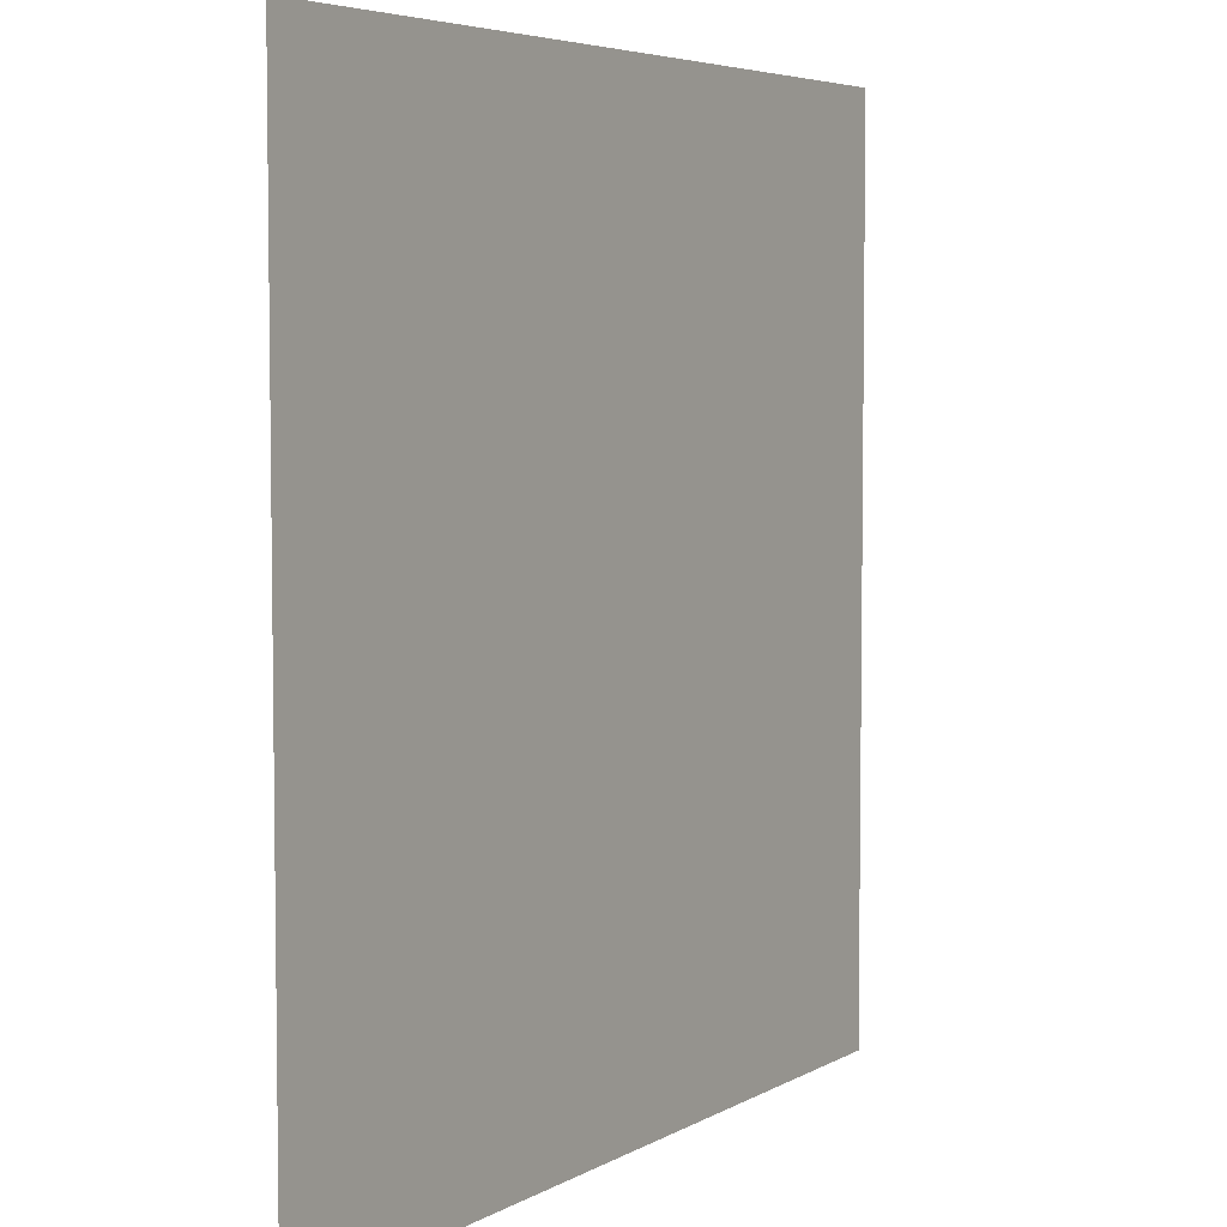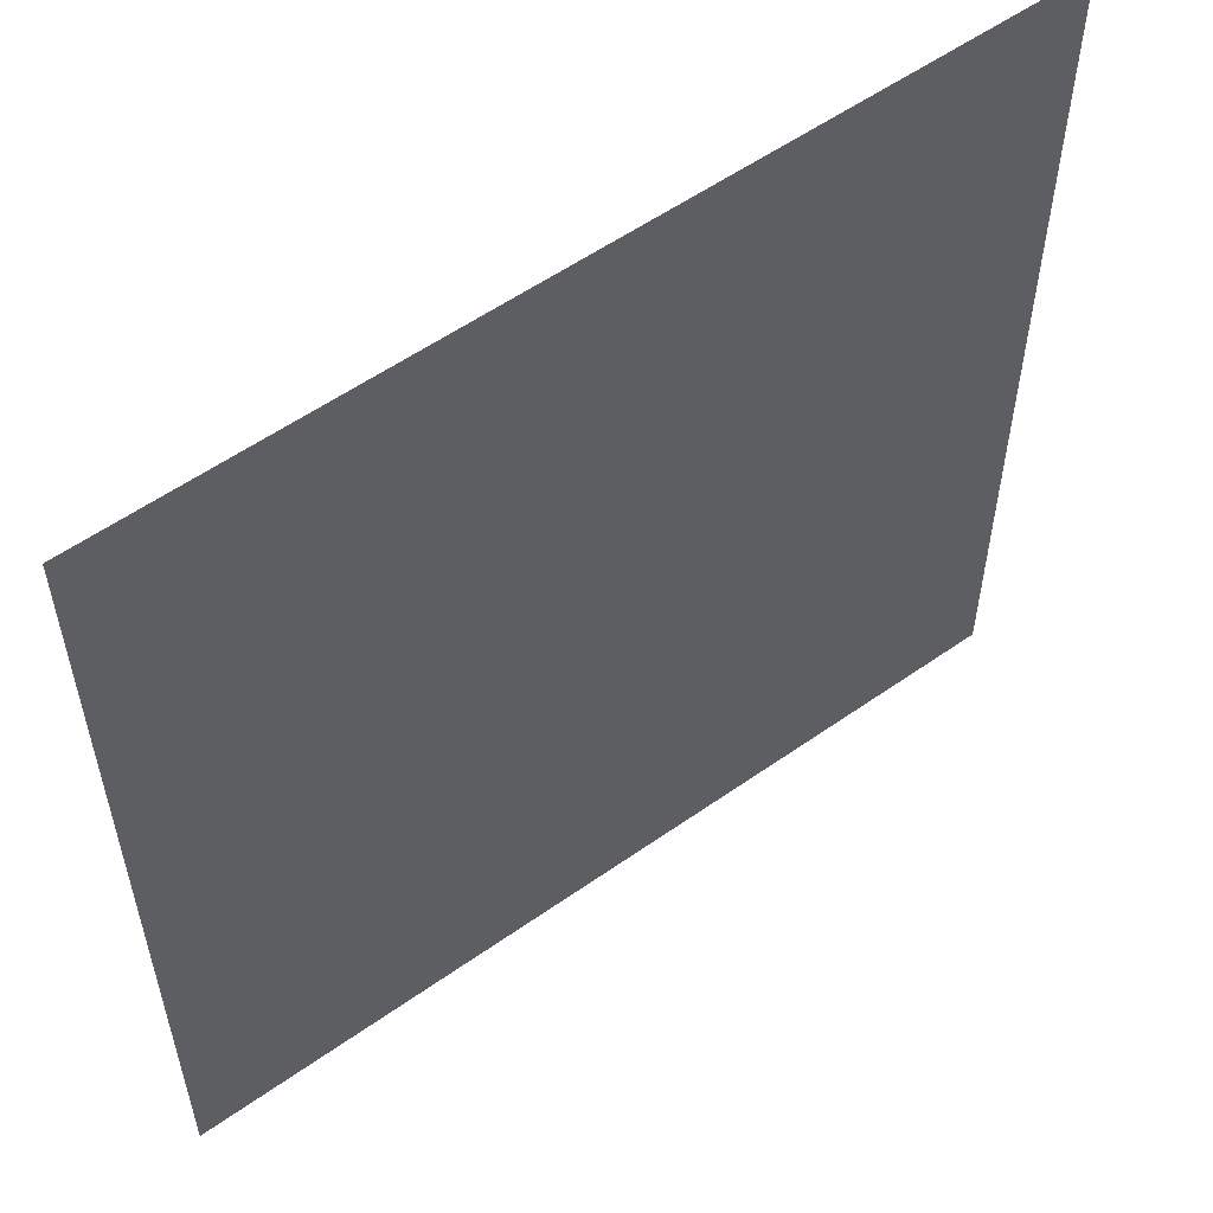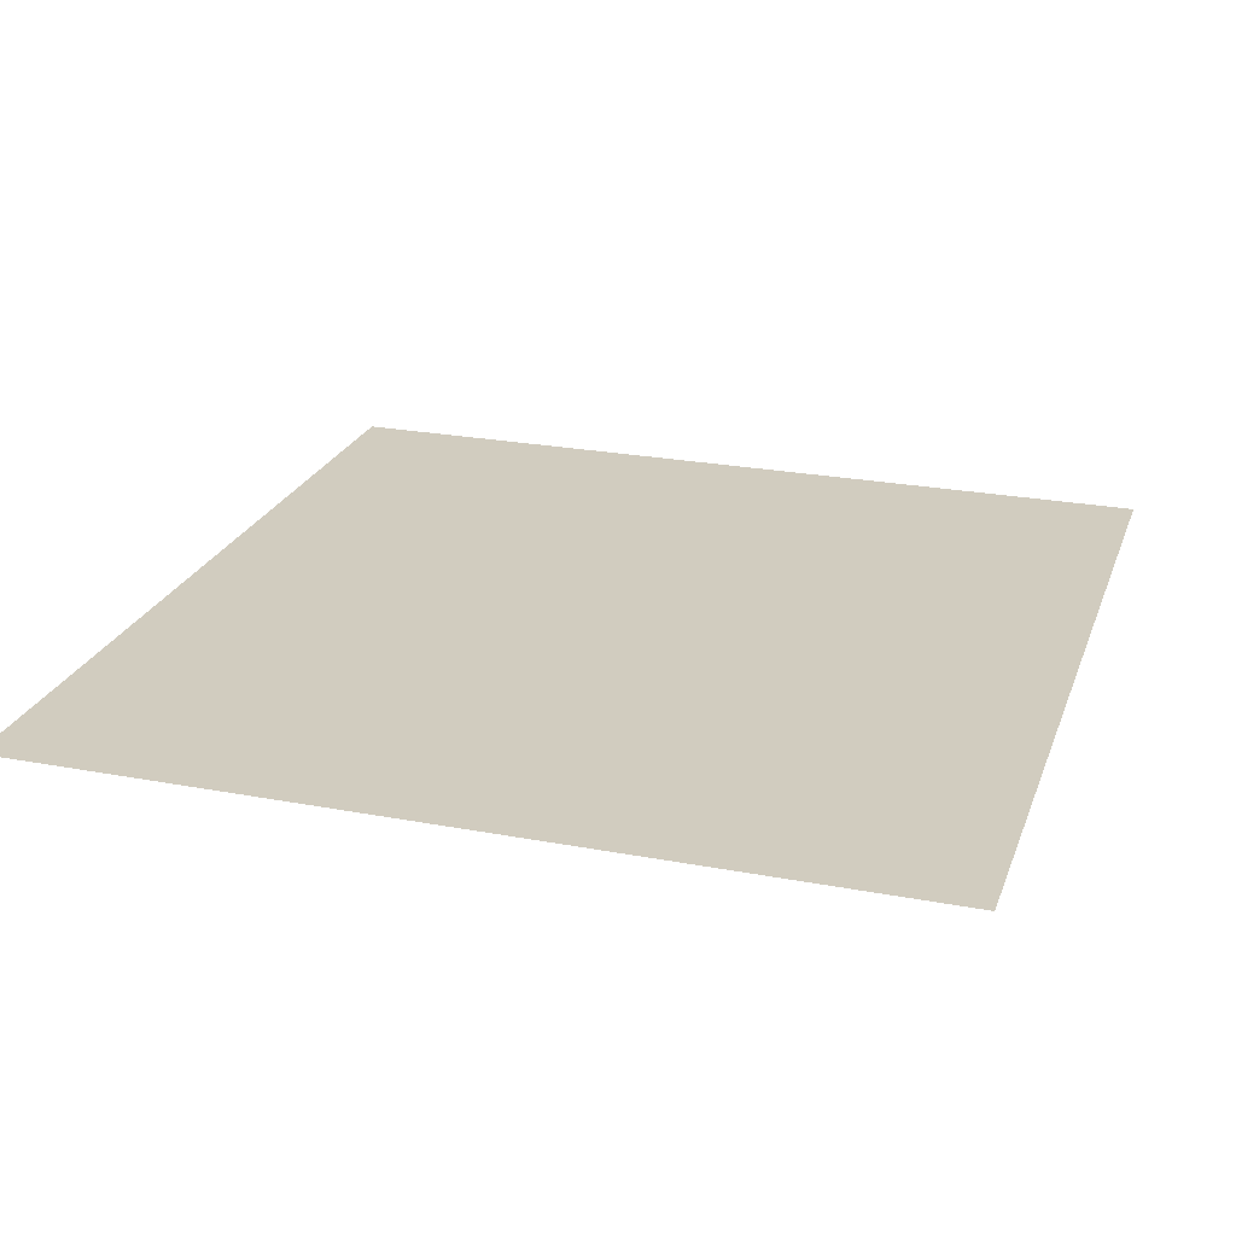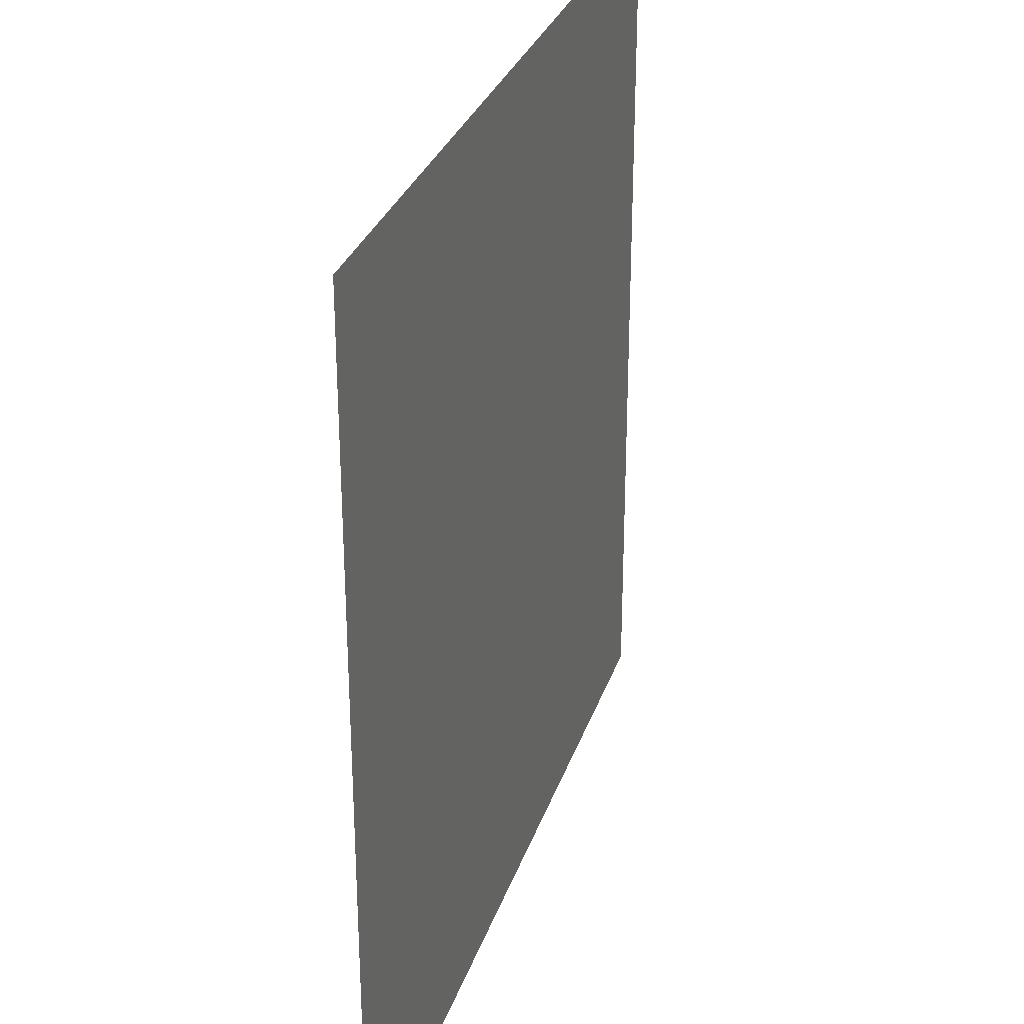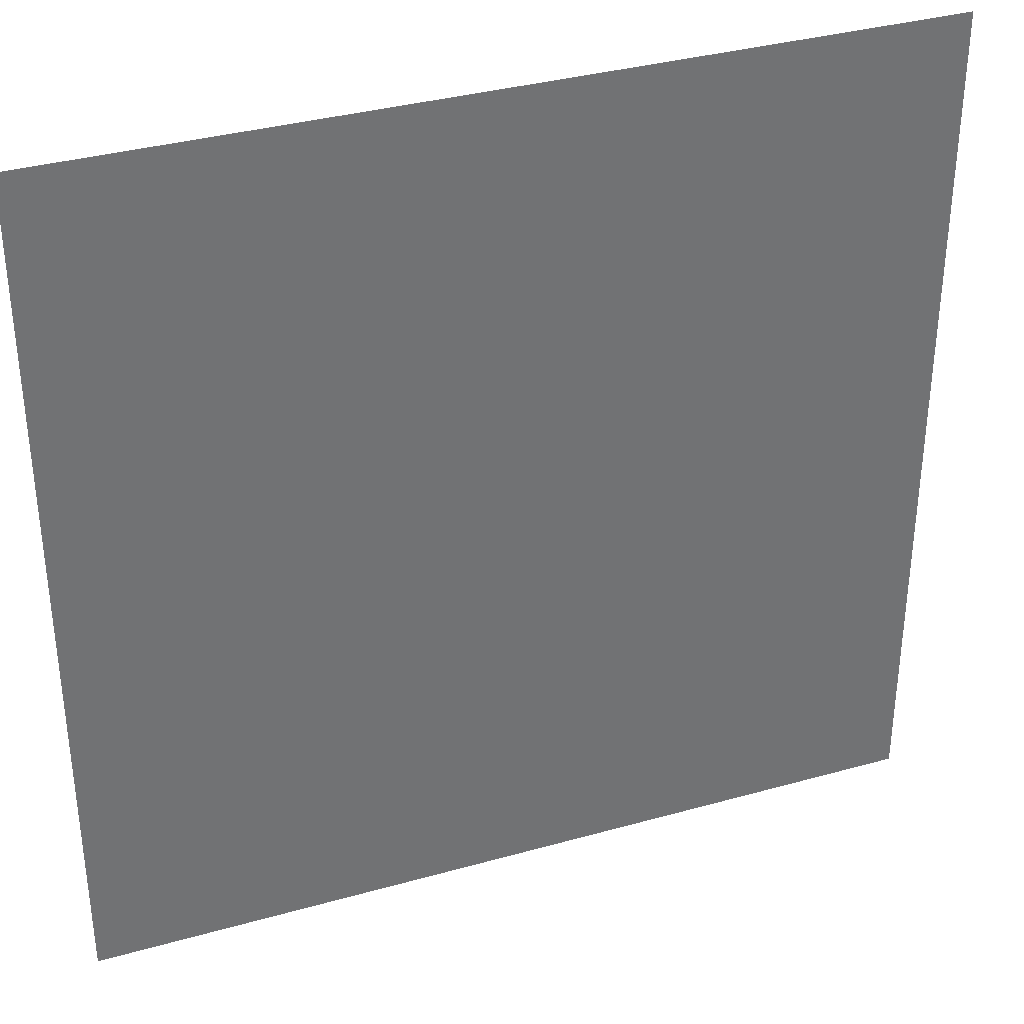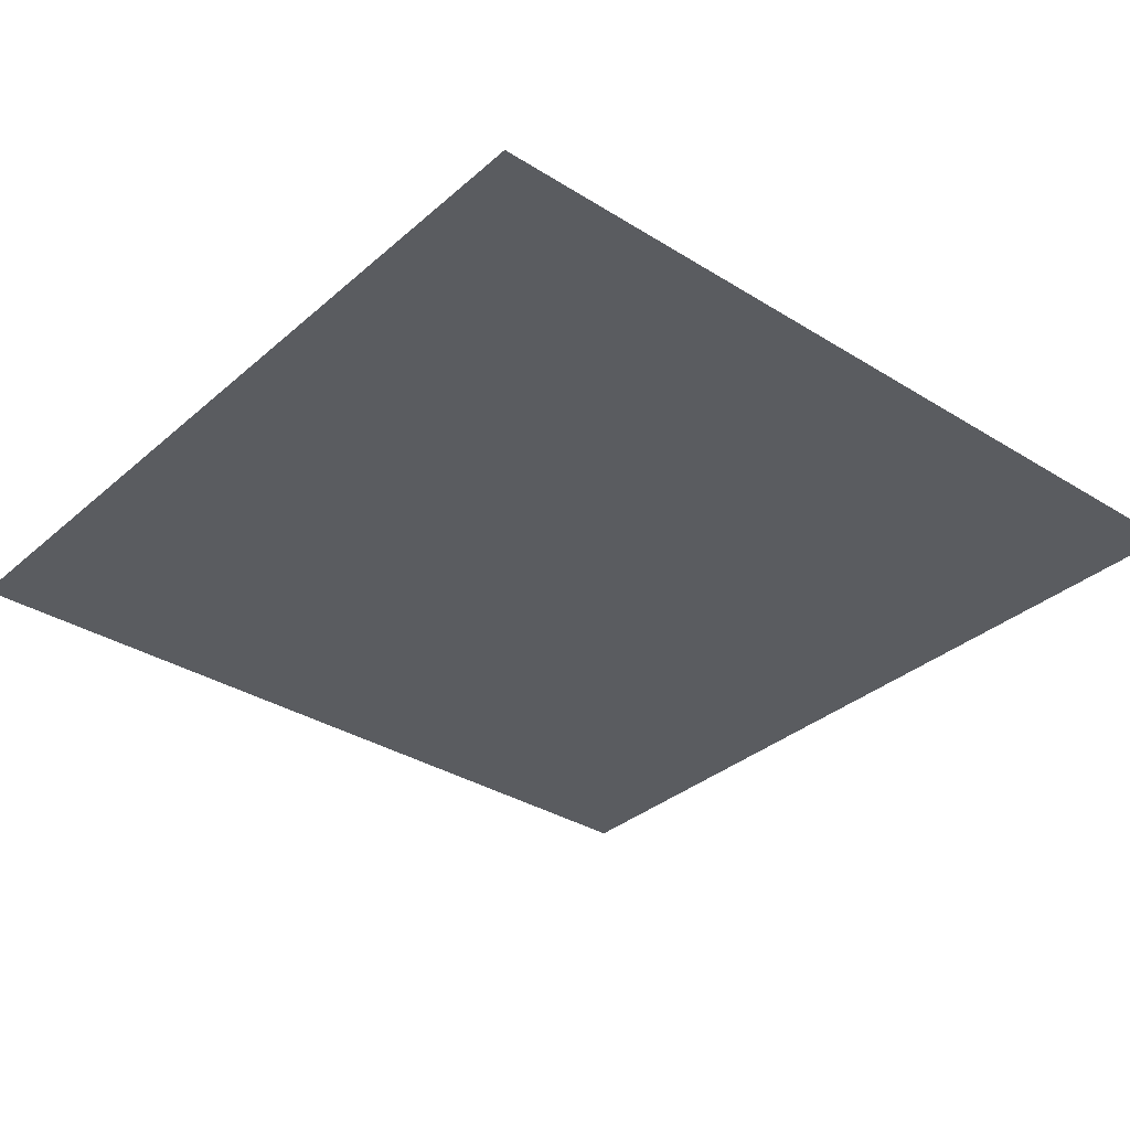
<metadata>
{"format":"obj","ext":"obj","renderer":"f3d","projection":"perspective","resolution":1024,"background":"white","views":[{"elev":5.2,"azim":121.0,"up":"+Y"},{"elev":56.3,"azim":-36.4,"up":"+Y"},{"elev":23.9,"azim":107.5,"up":"+Z"},{"elev":30.1,"azim":-73.1,"up":"+Y"},{"elev":35.4,"azim":-20.4,"up":"+Y"},{"elev":-33.7,"azim":49.6,"up":"+Z"}]}
</metadata>
<code>
o Plane
v -0.5 0.5 0
v 0.5 -0.5 0
v -0.5 -0.5 0
v 0.5 0.5 0
f 1 2 3
f 1 4 2

</code>
